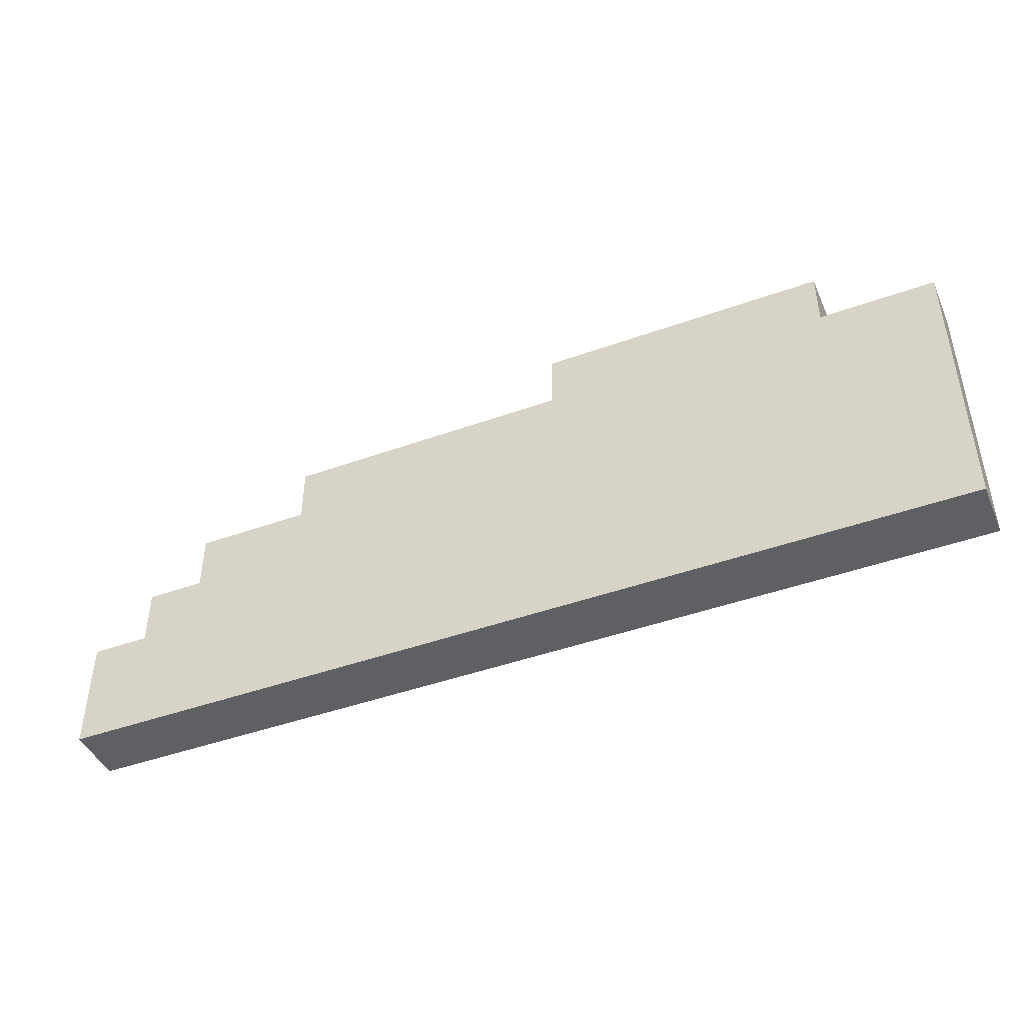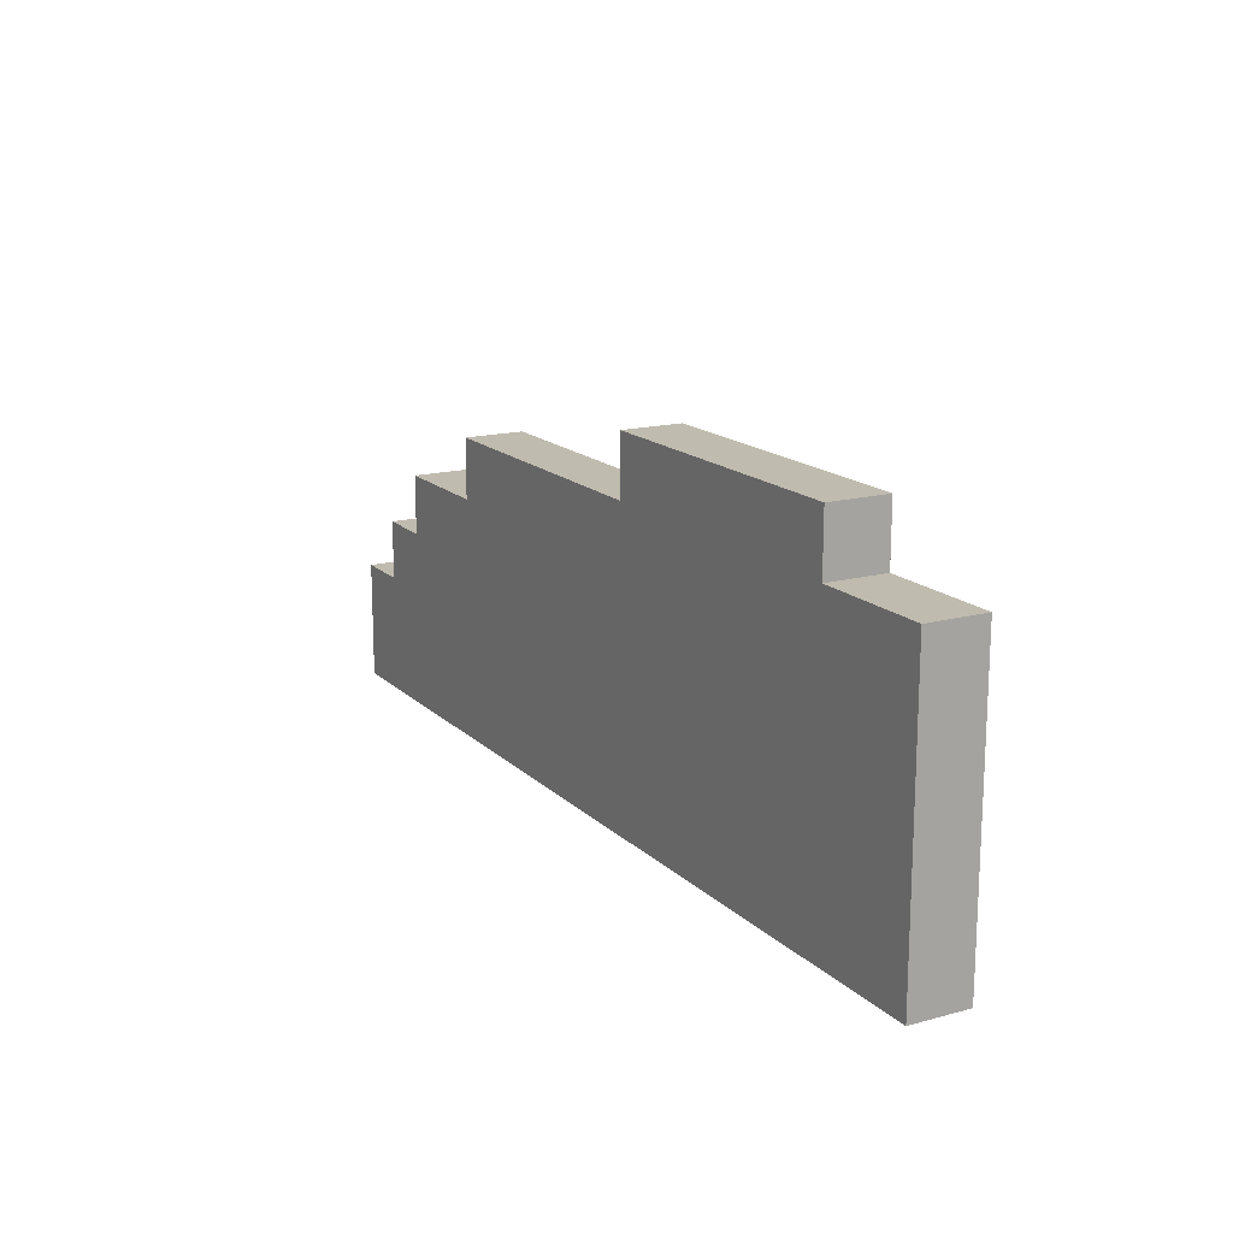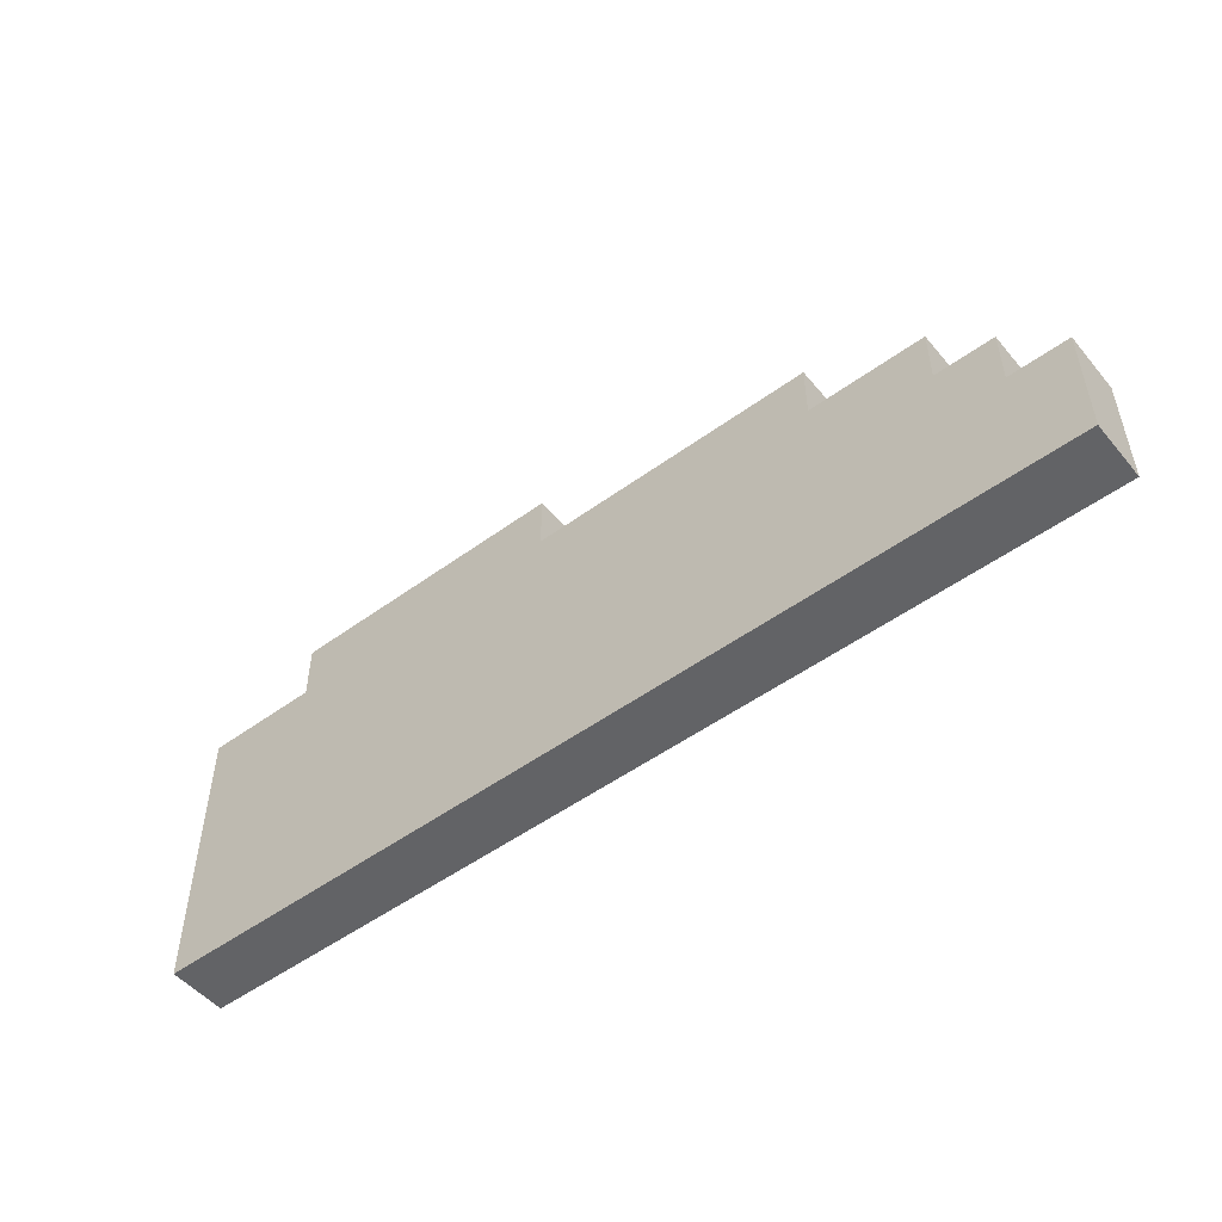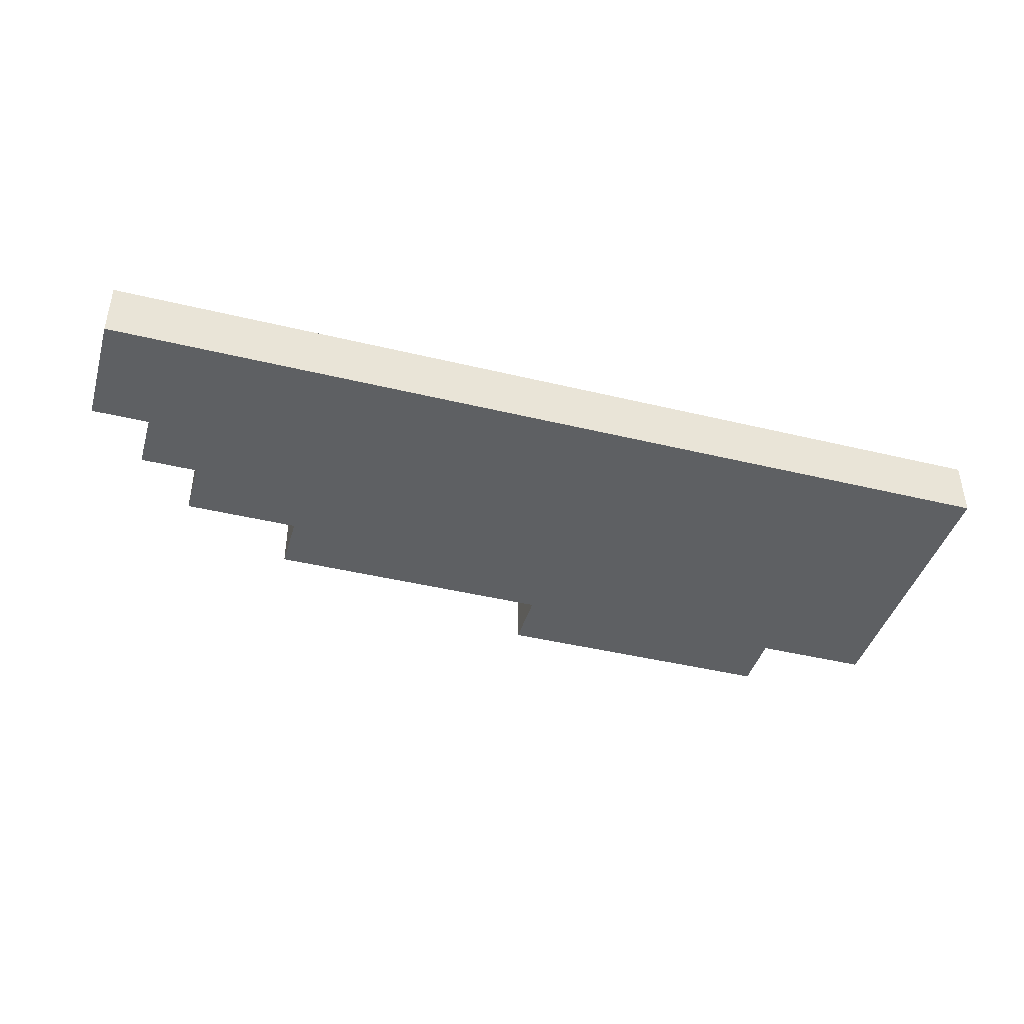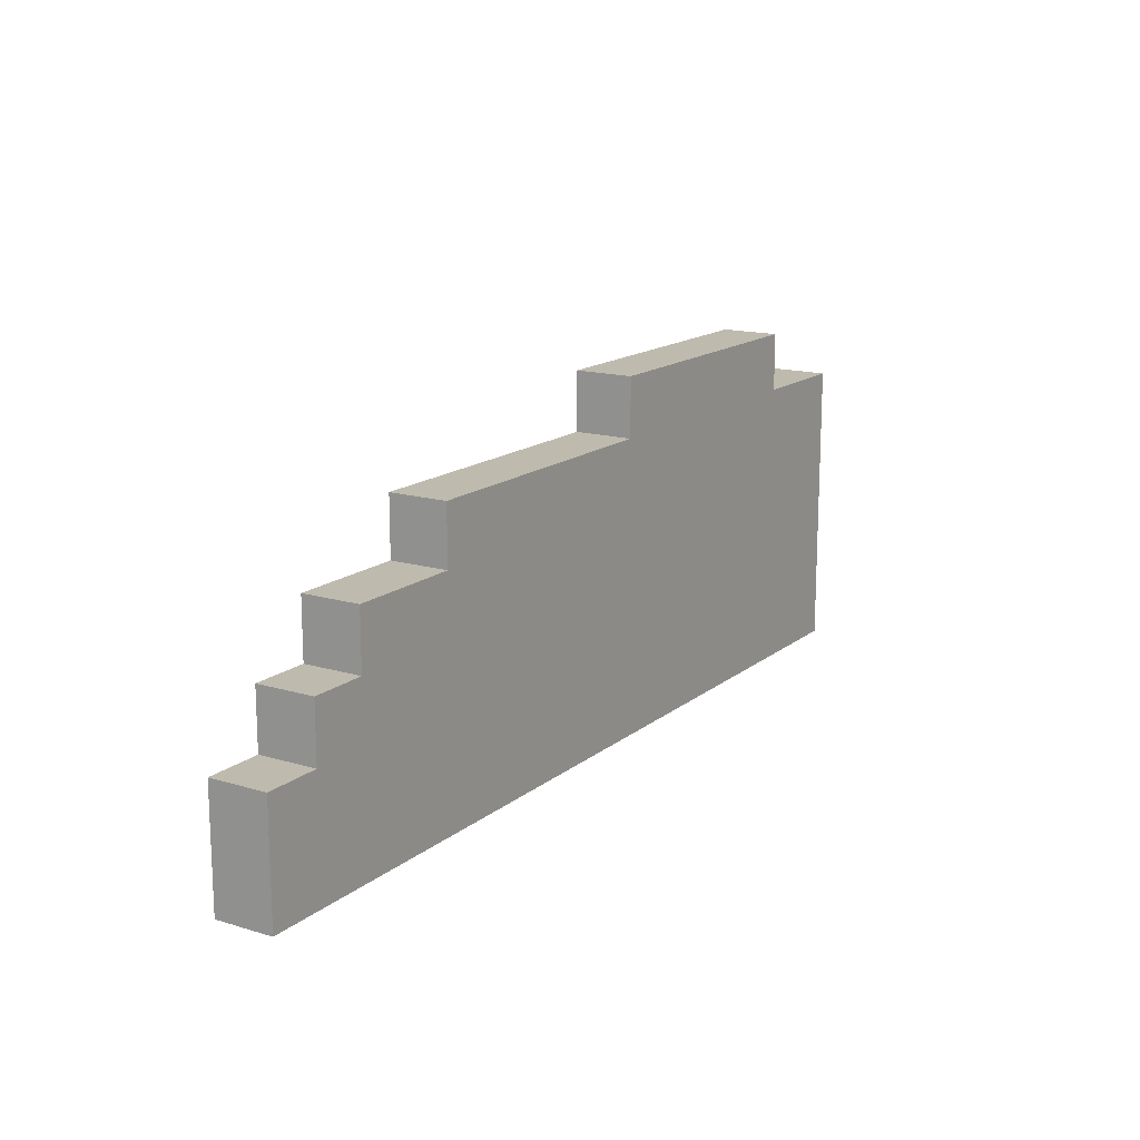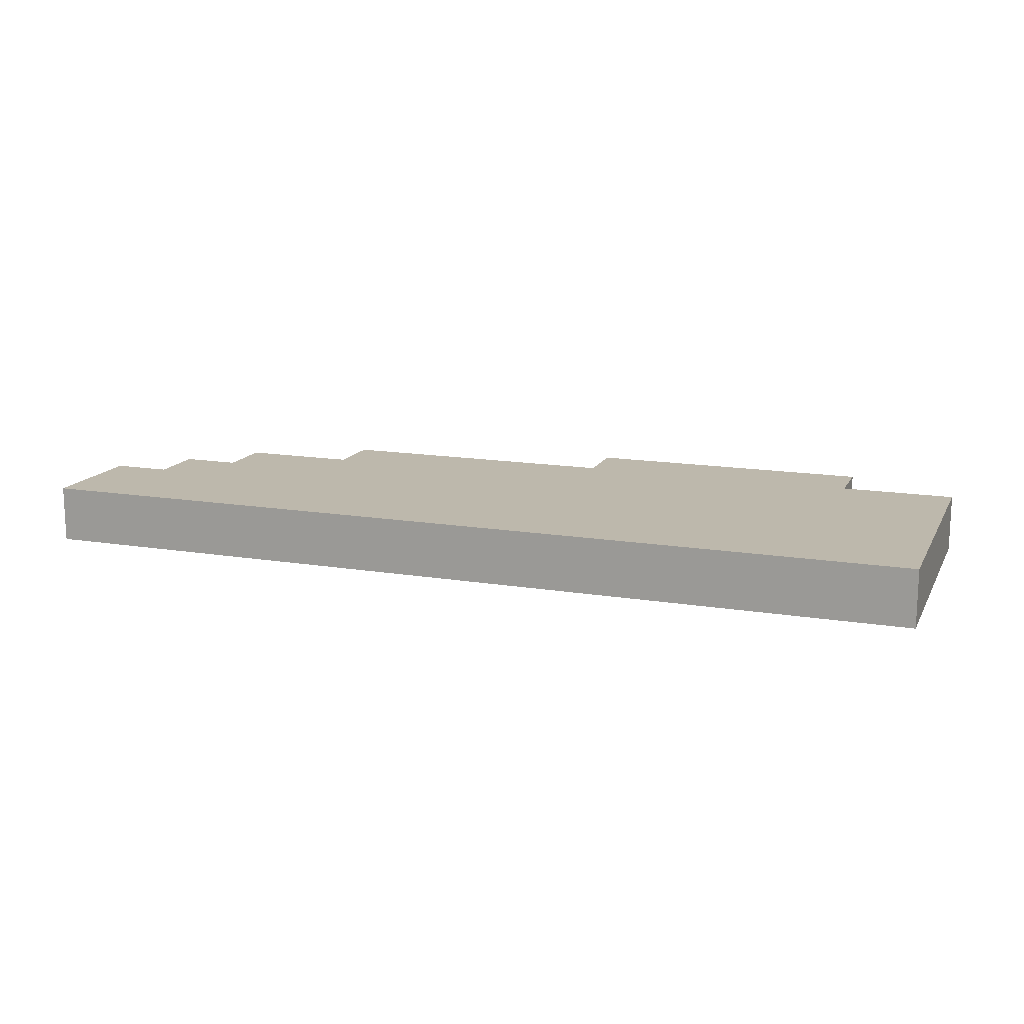
<metadata>
{"format":"obj","ext":"obj","renderer":"f3d","projection":"perspective","resolution":1024,"background":"white","views":[{"elev":-44.6,"azim":22.7,"up":"+Y"},{"elev":16.1,"azim":60.9,"up":"+Y"},{"elev":-50.9,"azim":-141.5,"up":"+Y"},{"elev":-42.4,"azim":-16.2,"up":"+Z"},{"elev":15.4,"azim":-57.7,"up":"+Y"},{"elev":14.7,"azim":19.7,"up":"+Z"}]}
</metadata>
<code>
o Limb
v -1.6 0 -0.1
v -1.6 0.2 -0.1
v -1.6 0 0
v -1.6 0.2 0
v -1.5 0.2 -0.1
v -1.5 0.3 -0.1
v -1.5 0.2 0
v -1.5 0.3 0
v -1.4 0.3 -0.1
v -1.4 0.4 -0.1
v -1.4 0.3 0
v -1.4 0.4 0
v -1.2 0.4 -0.1
v -1.2 0.5 -0.1
v -1.2 0.4 0
v -1.2 0.5 0
v -0.7 0.5 -0.1
v -0.7 0.6 -0.1
v -0.7 0.5 0
v -0.7 0.6 0
v -0.2 0.5 -0.1
v -0.2 0.6 -0.1
v -0.2 0.5 0
v -0.2 0.6 0
v 0 0 -0.1
v 0 0.1 -0.1
v 0 0.2 -0.1
v 0 0.4 -0.1
v 0 0.5 -0.1
v 0 0 0
v 0 0.1 0
v 0 0.2 0
v 0 0.4 0
v 0 0.5 0
v -1.6 0 -0.1
v -1.6 0 0
v 0 0 -0.1
v 0 0 0
v -1.6 0.2 -0.1
v -1.6 0.2 0
v -1.5 0.2 -0.1
v -1.5 0.2 0
v -1.5 0.3 -0.1
v -1.5 0.3 0
v -1.4 0.3 -0.1
v -1.4 0.3 0
v -1.4 0.4 -0.1
v -1.4 0.4 0
v -1.2 0.4 -0.1
v -1.2 0.4 0
v -1.2 0.5 -0.1
v -1.2 0.5 0
v -0.7 0.5 -0.1
v -0.7 0.5 0
v -0.2 0.5 -0.1
v -0.2 0.5 0
v 0 0.5 -0.1
v 0 0.5 0
v -0.7 0.6 -0.1
v -0.7 0.6 0
v -0.2 0.6 -0.1
v -0.2 0.6 0
v -1.6 0 -0.1
v 0 0 -0.1
v -1.5 0.1 -0.1
v 0 0.1 -0.1
v -1.6 0.2 -0.1
v -1.5 0.2 -0.1
v -1.4 0.2 -0.1
v 0 0.2 -0.1
v -1.5 0.3 -0.1
v -1.4 0.3 -0.1
v -1.2 0.3 -0.1
v -1.4 0.4 -0.1
v -1.2 0.4 -0.1
v -0.7 0.4 -0.1
v -0.2 0.4 -0.1
v 0 0.4 -0.1
v -1.2 0.5 -0.1
v -0.7 0.5 -0.1
v -0.2 0.5 -0.1
v 0 0.5 -0.1
v -0.7 0.6 -0.1
v -0.2 0.6 -0.1
v -1.6 0 0
v 0 0 0
v -1.5 0.1 0
v 0 0.1 0
v -1.6 0.2 0
v -1.5 0.2 0
v -1.4 0.2 0
v 0 0.2 0
v -1.5 0.3 0
v -1.4 0.3 0
v -1.2 0.3 0
v -1.4 0.4 0
v -1.2 0.4 0
v -0.7 0.4 0
v -0.2 0.4 0
v 0 0.4 0
v -1.2 0.5 0
v -0.7 0.5 0
v -0.2 0.5 0
v 0 0.5 0
v -0.7 0.6 0
v -0.2 0.6 0
f 3 2 1
f 4 2 3
f 7 6 5
f 8 6 7
f 11 10 9
f 12 10 11
f 15 14 13
f 16 14 15
f 19 18 17
f 20 18 19
f 21 22 23
f 23 22 24
f 25 26 30
f 26 27 31
f 30 26 31
f 27 28 32
f 31 27 32
f 28 29 33
f 32 28 33
f 33 29 34
f 37 36 35
f 38 36 37
f 39 40 41
f 41 40 42
f 43 44 45
f 45 44 46
f 47 48 49
f 49 48 50
f 51 52 53
f 53 52 54
f 55 56 57
f 57 56 58
f 59 60 61
f 61 60 62
f 65 64 63
f 66 64 65
f 67 65 63
f 68 66 65
f 68 65 67
f 69 66 68
f 70 66 69
f 71 69 68
f 72 70 69
f 72 69 71
f 73 70 72
f 74 73 72
f 75 70 73
f 75 73 74
f 76 70 75
f 77 70 76
f 78 70 77
f 79 76 75
f 80 77 76
f 80 76 79
f 81 78 77
f 81 77 80
f 82 78 81
f 83 81 80
f 84 81 83
f 85 86 87
f 87 86 88
f 85 87 89
f 87 88 90
f 89 87 90
f 90 88 91
f 91 88 92
f 90 91 93
f 91 92 94
f 93 91 94
f 94 92 95
f 94 95 96
f 95 92 97
f 96 95 97
f 97 92 98
f 98 92 99
f 99 92 100
f 97 98 101
f 98 99 102
f 101 98 102
f 99 100 103
f 102 99 103
f 103 100 104
f 102 103 105
f 105 103 106

</code>
